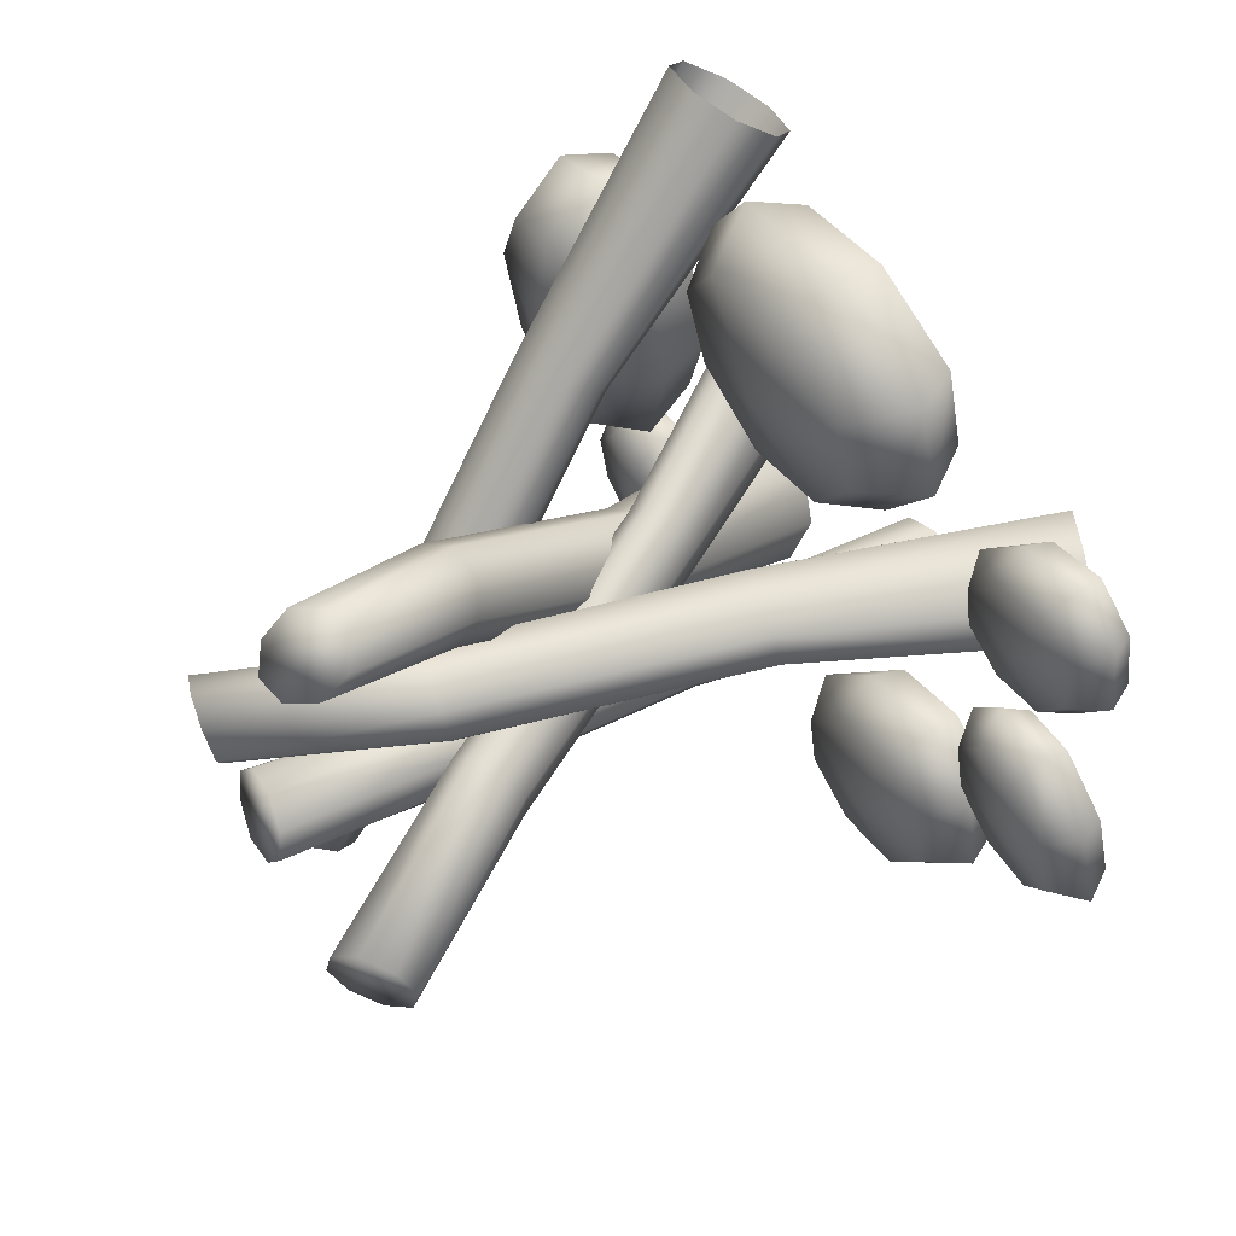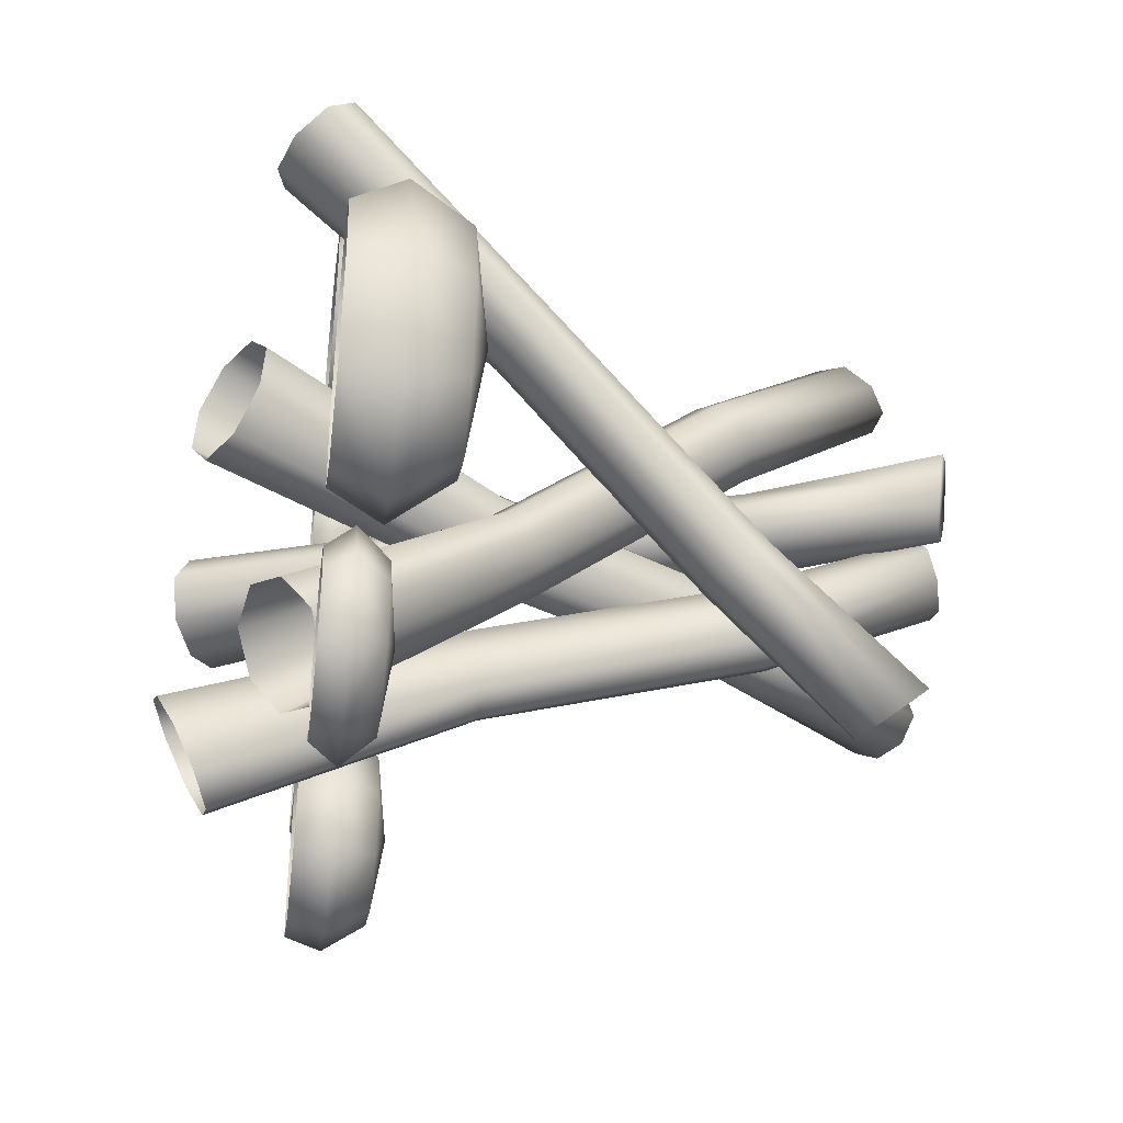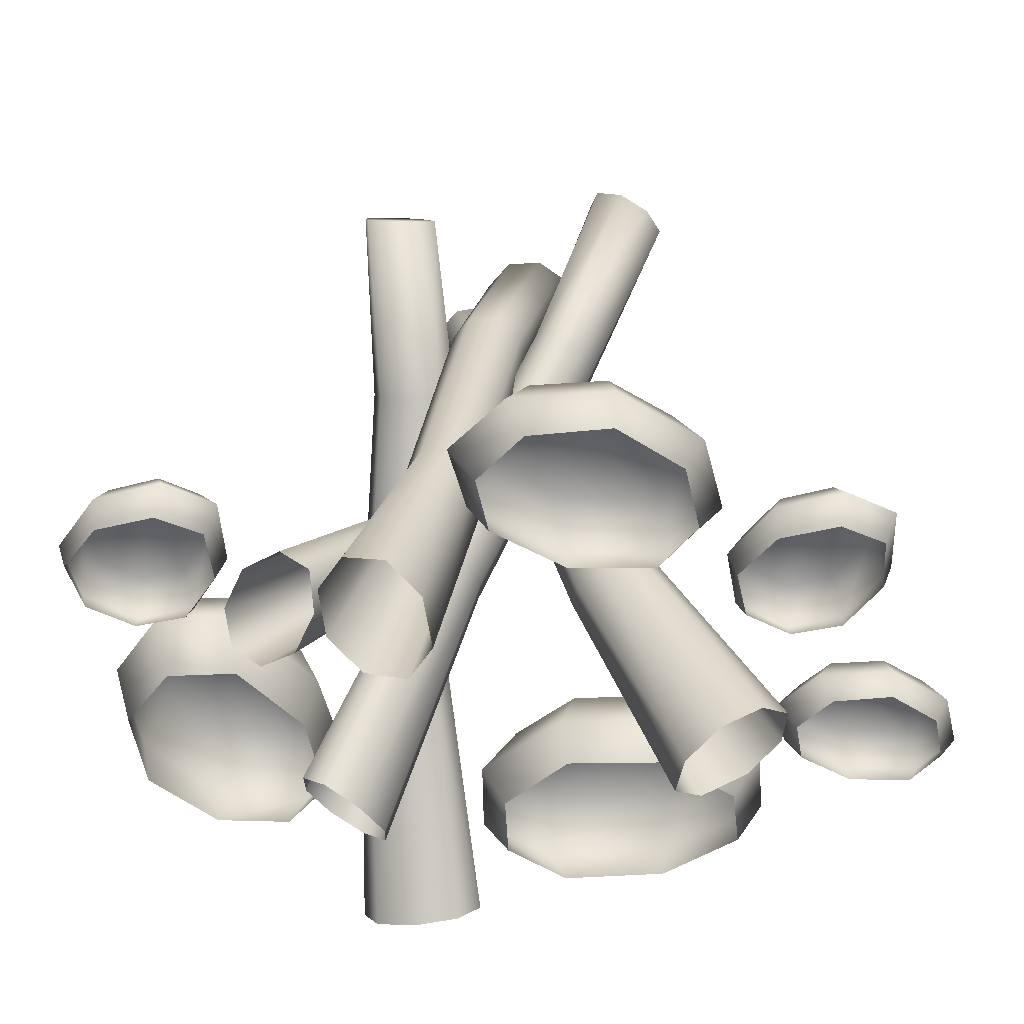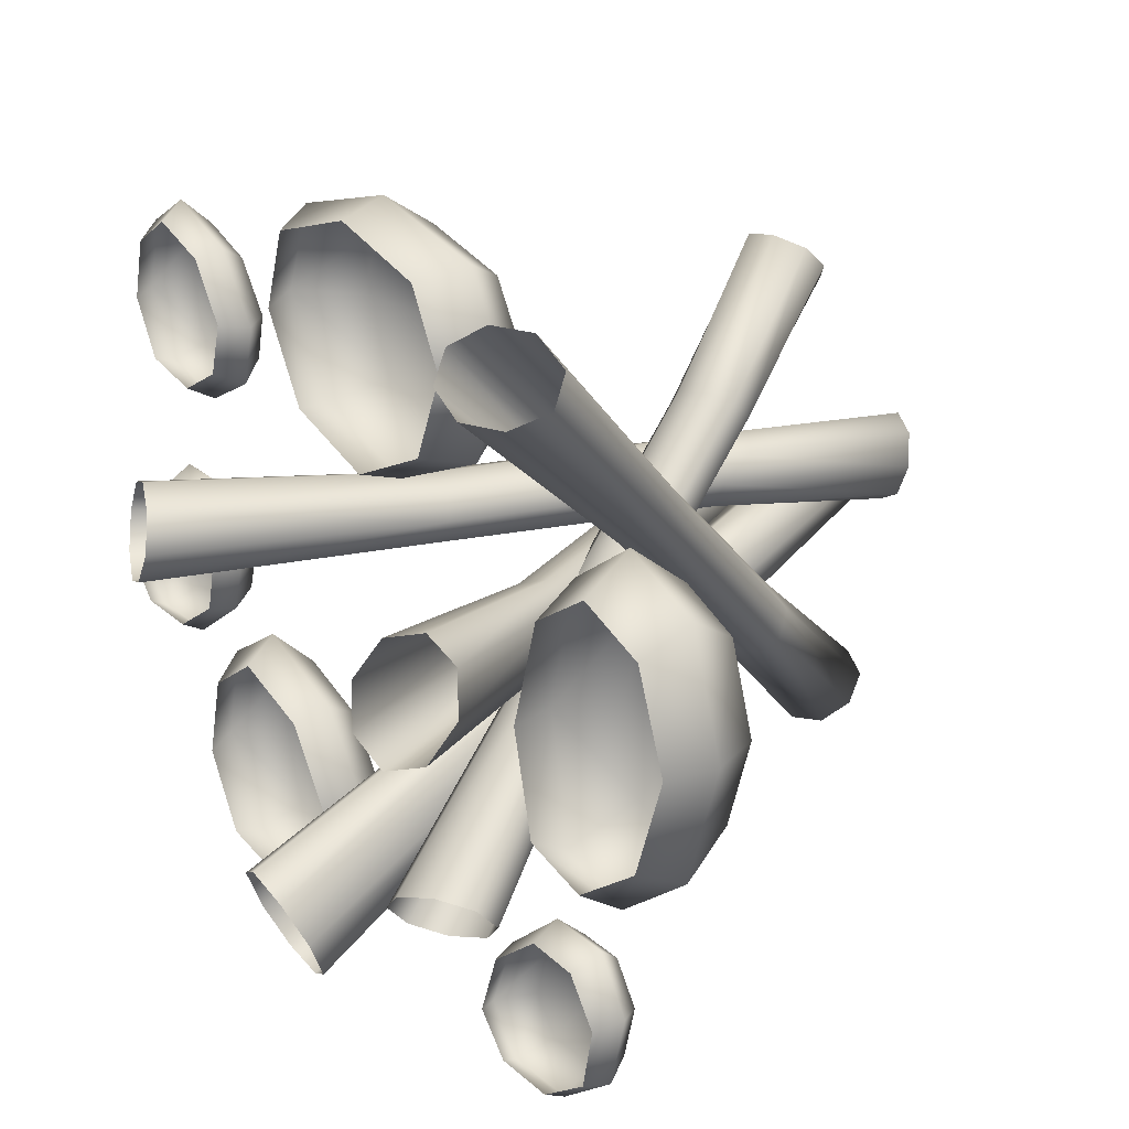
<metadata>
{"format":"obj","ext":"obj","renderer":"f3d","projection":"perspective","resolution":1024,"background":"white","views":[{"elev":60.9,"azim":-122.5,"up":"+Z"},{"elev":-37.7,"azim":82.4,"up":"+Z"},{"elev":-42.5,"azim":-155.9,"up":"+Y"},{"elev":20.5,"azim":50.6,"up":"+Z"}]}
</metadata>
<code>
o campfire
v 0.3538 2.294 -0.2051
v 0.08447 3.01 -1.016
v 0.2688 2.16 -0.2807
v 0.1751 3.169 -0.9223
v 0.5351 2.379 -0.2206
v 0.3266 3.257 -0.9199
v 0.4662 3.227 -1.016
v 0.7063 2.365 -0.3183
v 0.5121 3.096 -1.154
v 0.7673 2.259 -0.4408
v 0.4375 2.94 -1.253
v 0.6823 2.125 -0.5164
v 0.2861 2.852 -1.255
v 0.501 2.04 -0.5008
v 0.1464 2.882 -1.159
v 0.3298 2.054 -0.4032
v 0.8753 1.067 0.8038
v 0.787 0.941 0.737
v 1.066 1.151 0.7819
v 1.248 1.142 0.6841
v 1.314 1.047 0.5677
v 1.226 0.9203 0.5009
v 1.035 0.837 0.5229
v 0.8531 0.8456 0.6207
v 1.13 -0.0787 1.869
v 1.009 -0.2397 1.763
v 1.391 0.002393 1.87
v 1.664 -0.03898 1.757
v 1.755 -0.1855 1.609
v 1.61 -0.3515 1.511
v 1.348 -0.4329 1.51
v 1.099 -0.3865 1.614
v -0.8779 3.358 -0.05341
v -0.3392 2.369 0.122
v -0.2362 2.448 0.002462
v -0.7518 3.453 -0.185
v -0.2325 2.465 -0.1975
v -0.73 3.48 -0.3569
v -0.8294 3.423 -0.4849
v -0.3301 2.411 -0.3607
v -0.9918 3.314 -0.4941
v -0.472 2.318 -0.3916
v -1.122 3.217 -0.3789
v -0.5749 2.239 -0.272
v -1.144 3.189 -0.207
v -0.5785 2.222 -0.07202
v -0.4809 2.275 0.0912
v -1.044 3.247 -0.07898
v 0.3985 0.8708 0.1324
v 0.4911 0.9424 0.01187
v 0.4883 0.9561 -0.1972
v 0.3917 0.904 -0.3722
v 0.258 0.8165 -0.4108
v 0.1655 0.7449 -0.2902
v 0.1684 0.7311 -0.08118
v 0.2649 0.7833 0.09388
v 1.151 -0.4907 0.4082
v 1.289 -0.4065 0.2485
v 1.308 -0.4239 -0.02406
v 1.191 -0.5352 -0.2746
v 1.015 -0.6717 -0.3213
v 0.8835 -0.7536 -0.1365
v 0.8643 -0.7362 0.1368
v 0.975 -0.6273 0.3622
v 0.4277 2.294 0.7648
v 0.1126 3.01 1.559
v 0.4443 2.16 0.8774
v 0.1036 3.169 1.429
v 0.2789 2.379 0.6602
v -0.01092 3.257 1.33
v 0.08494 2.365 0.6249
v -0.1795 3.227 1.314
v -0.3033 3.096 1.39
v -0.04053 2.259 0.6796
v -0.3098 2.94 1.514
v -0.02397 2.125 0.7921
v 0.1249 2.04 0.8967
v -0.1952 2.852 1.613
v -0.02673 2.882 1.629
v 0.3188 2.054 0.932
v 0.6768 1.067 -0.3433
v 0.7015 0.941 -0.2353
v 0.5164 1.151 -0.4492
v 0.3142 1.142 -0.4911
v 0.1888 1.047 -0.4445
v 0.2135 0.9203 -0.3366
v 0.374 0.837 -0.2306
v 0.5761 0.8456 -0.1887
v 1.166 -0.0787 -1.322
v 1.191 -0.2397 -1.164
v 0.9668 0.002393 -1.491
v 0.6854 -0.03898 -1.581
v 0.5203 -0.1855 -1.525
v 0.5686 -0.3515 -1.357
v 0.769 -0.4329 -1.188
v 1.027 -0.3865 -1.108
v -0.1433 2.462 -0.5491
v -0.2187 3.483 -0.0345
v -0.02707 3.48 -0.1086
v 0.01772 2.463 -0.6206
v -0.2231 2.418 -0.3702
v -0.3082 3.45 0.1127
v -0.1749 2.357 -0.1887
v -0.2447 3.395 0.2632
v -0.06532 3.352 0.3286
v -0.02688 2.314 -0.1109
v 0.1249 3.345 0.2708
v 0.1342 2.314 -0.1825
v 0.2144 3.378 0.1235
v 0.214 2.358 -0.3614
v 0.1509 3.432 -0.0269
v 0.1657 2.42 -0.5429
v -0.0871 0.871 -1.058
v 0.06266 0.8746 -1.134
v -0.1629 0.8233 -0.8689
v -0.1204 0.7593 -0.6771
v 0.0155 0.7165 -0.5952
v 0.1653 0.7199 -0.6713
v 0.2411 0.7676 -0.8607
v 0.1986 0.8317 -1.052
v 0.1274 -0.5197 -1.874
v -0.07934 -0.5392 -1.782
v -0.182 -0.641 -1.549
v -0.1225 -0.7725 -1.288
v 0.06726 -0.8467 -1.187
v 0.2762 -0.82 -1.304
v 0.3789 -0.7182 -1.538
v 0.3172 -0.5938 -1.773
v -0.2016 2.462 0.4692
v 0.3176 3.483 0.4994
v 0.227 3.48 0.315
v -0.2869 2.463 0.315
v -0.01648 2.418 0.5331
v 0.472 3.45 0.5758
v 0.1601 2.357 0.4692
v 0.6164 3.395 0.4994
v 0.666 3.352 0.315
v 0.2248 2.314 0.315
v 0.5917 3.345 0.1306
v 0.1394 2.314 0.1608
v 0.4372 3.378 0.05423
v -0.04576 2.358 0.09693
v 0.293 3.432 0.1306
v -0.2223 2.42 0.1608
v -0.8025 0.8746 0.315
v -0.7137 0.871 0.4576
v -0.5185 0.8233 0.5166
v -0.3311 0.7593 0.4576
v -0.2614 0.7165 0.315
v -0.3502 0.7199 0.1725
v -0.5455 0.7676 0.1134
v -0.7328 0.8317 0.1725
v -1.545 -0.5197 0.315
v -1.435 -0.5392 0.5129
v -1.194 -0.641 0.5949
v -0.9398 -0.7725 0.5129
v -0.8551 -0.8467 0.315
v -0.9905 -0.82 0.1171
v -1.232 -0.7182 0.03516
v -1.461 -0.5938 0.1171
v -0.04973 0.6167 1.491
v -0.7321 0.5233 1.535
v -0.5986 0.5233 1.911
v -0.09206 0.5233 2.039
v 0.4344 0.5233 1.871
v 0.6326 0.5233 1.502
v 0.4609 0.5233 1.107
v -0.00739 0.5233 0.9294
v -0.4956 0.5233 1.117
v -0.9785 0.2146 1.567
v -0.8036 0.2146 2.068
v -0.1037 0.2146 2.234
v 0.6194 0.2146 2.012
v 0.879 0.2146 1.525
v 0.6458 0.2146 0.99
v 0.004249 0.2146 0.7437
v -0.6606 0.2146 1
v -0.6608 -0.05244 1.986
v -0.7977 -0.05244 1.541
v -0.09674 -0.05244 2.142
v 0.4882 -0.05244 1.938
v 0.6983 -0.05244 1.505
v 0.511 -0.05244 1.038
v -0.002716 -0.05244 0.8204
v -0.5374 -0.05244 1.047
v 1.824 0.7027 -0.1148
v 1.787 0.5973 -0.8294
v 1.469 0.5973 -0.6896
v 1.361 0.5973 -0.1591
v 1.503 0.5973 0.3923
v 1.815 0.5973 0.5998
v 2.148 0.5973 0.42
v 2.298 0.5973 -0.07045
v 2.14 0.5973 -0.5818
v 1.76 0.249 -1.087
v 1.337 0.249 -0.9043
v 1.196 0.249 -0.1713
v 1.384 0.249 0.586
v 1.795 0.249 0.8579
v 2.247 0.249 0.6136
v 2.455 0.249 -0.05826
v 2.238 0.249 -0.7545
v 1.406 -0.05236 -0.7547
v 1.781 -0.05236 -0.8981
v 1.274 -0.05236 -0.164
v 1.447 -0.05236 0.4486
v 1.812 -0.05236 0.6686
v 2.206 -0.05236 0.4725
v 2.39 -0.05236 -0.06555
v 2.199 -0.05236 -0.6255
v -1.025 0.4612 -1.274
v -1.442 0.3895 -0.8744
v -1.152 0.3895 -0.7037
v -0.7545 0.3895 -0.8957
v -0.5053 0.3895 -1.291
v -0.5772 0.3895 -1.637
v -0.9029 0.3895 -1.799
v -1.302 0.3895 -1.66
v -1.516 0.3895 -1.273
v -1.584 0.1525 -0.7198
v -1.199 0.1525 -0.4909
v -0.6563 0.1525 -0.7633
v -0.3088 0.1525 -1.3
v -0.4052 0.1525 -1.756
v -0.8467 0.1525 -1.975
v -1.396 0.1525 -1.786
v -1.686 0.1525 -1.259
v -1.481 -0.0526 -0.8347
v -1.152 -0.0526 -0.6214
v -0.7015 -0.0526 -0.8264
v -0.4341 -0.0526 -1.276
v -0.5333 -0.0526 -1.671
v -0.9077 -0.0526 -1.871
v -1.358 -0.0526 -1.733
v -1.581 -0.0526 -1.296
v -1.892 0.3257 -0.1723
v -2.158 0.2729 -0.5041
v -2.302 0.2729 -0.302
v -2.187 0.2729 0.001871
v -1.913 0.2729 0.2101
v -1.655 0.2729 0.1795
v -1.515 0.2729 -0.04899
v -1.591 0.2729 -0.3509
v -1.861 0.2729 -0.5327
v -2.263 0.09829 -0.6182
v -2.455 0.09829 -0.3505
v -2.29 0.09829 0.06544
v -1.919 0.09829 0.3547
v -1.578 0.09829 0.3133
v -1.389 0.09829 0.003543
v -1.492 0.09829 -0.4112
v -1.86 0.09829 -0.6585
v -2.185 -0.05273 -0.5353
v -2.363 -0.05273 -0.307
v -2.241 -0.05273 0.03631
v -1.928 -0.05273 0.2614
v -1.633 -0.05273 0.2139
v -1.462 -0.05273 -0.04793
v -1.534 -0.05273 -0.3874
v -1.84 -0.05273 -0.579
v -1.742 0.3257 1.338
v -2.049 0.2729 1.632
v -1.836 0.2729 1.758
v -1.543 0.2729 1.617
v -1.359 0.2729 1.326
v -1.412 0.2729 1.071
v -1.652 0.2729 0.9512
v -1.946 0.2729 1.054
v -2.104 0.2729 1.339
v -2.154 0.09829 1.746
v -1.871 0.09829 1.915
v -1.471 0.09829 1.714
v -1.215 0.09829 1.319
v -1.286 0.09829 0.9833
v -1.611 0.09829 0.8216
v -2.015 0.09829 0.9608
v -2.229 0.09829 1.349
v -2.078 -0.05273 1.661
v -1.835 -0.05273 1.818
v -1.504 -0.05273 1.668
v -1.307 -0.05273 1.336
v -1.38 -0.05273 1.046
v -1.656 -0.05273 0.8984
v -1.988 -0.05273 1
v -2.152 -0.05273 1.322
v 1.456 0.3257 -1.748
v 1.19 0.2729 -2.08
v 1.047 0.2729 -1.878
v 1.162 0.2729 -1.574
v 1.436 0.2729 -1.365
v 1.694 0.2729 -1.396
v 1.834 0.2729 -1.624
v 1.758 0.2729 -1.926
v 1.488 0.2729 -2.108
v 1.086 0.09829 -2.194
v 0.8935 0.09829 -1.926
v 1.058 0.09829 -1.51
v 1.43 0.09829 -1.221
v 1.77 0.09829 -1.262
v 1.96 0.09829 -1.572
v 1.856 0.09829 -1.987
v 1.488 0.09829 -2.234
v 1.164 -0.05273 -2.111
v 0.9861 -0.05273 -1.882
v 1.108 -0.05273 -1.539
v 1.421 -0.05273 -1.314
v 1.716 -0.05273 -1.362
v 1.887 -0.05273 -1.623
v 1.815 -0.05273 -1.963
v 1.508 -0.05273 -2.154
f 1 2 3
f 2 1 4
f 5 6 4
f 4 1 5
f 7 5 8
f 5 7 6
f 9 8 10
f 8 9 7
f 11 10 12
f 10 11 9
f 13 12 14
f 12 13 11
f 14 15 13
f 15 14 16
f 16 2 15
f 2 16 3
f 17 3 18
f 3 17 1
f 1 17 19
f 1 19 5
f 5 19 20
f 5 20 8
f 10 20 21
f 20 10 8
f 12 21 22
f 21 12 10
f 14 22 23
f 22 14 12
f 23 16 14
f 16 23 24
f 24 3 16
f 3 24 18
f 25 18 26
f 18 25 17
f 27 19 17
f 17 25 27
f 19 27 28
f 19 28 20
f 21 28 29
f 28 21 20
f 22 29 30
f 29 22 21
f 23 30 31
f 30 23 22
f 32 24 23
f 23 31 32
f 26 24 32
f 24 26 18
f 9 6 7
f 4 11 13
f 6 11 4
f 11 6 9
f 13 2 4
f 2 13 15
f 33 34 35
f 33 35 36
f 37 38 36
f 36 35 37
f 39 37 40
f 37 39 38
f 41 40 42
f 40 41 39
f 43 42 44
f 42 43 41
f 45 44 46
f 44 45 43
f 47 48 45
f 45 46 47
f 48 47 34
f 48 34 33
f 34 49 50
f 34 50 35
f 51 37 35
f 35 50 51
f 40 51 52
f 51 40 37
f 42 52 53
f 52 42 40
f 44 53 54
f 53 44 42
f 46 54 55
f 54 46 44
f 56 47 46
f 46 55 56
f 47 56 49
f 47 49 34
f 49 57 58
f 49 58 50
f 59 51 50
f 50 58 59
f 52 59 60
f 59 52 51
f 53 60 61
f 60 53 52
f 54 61 62
f 61 54 53
f 55 62 63
f 62 55 54
f 64 56 55
f 55 63 64
f 56 64 57
f 56 57 49
f 38 41 36
f 36 43 45
f 41 38 39
f 43 36 41
f 36 45 48
f 36 48 33
f 65 66 67
f 66 65 68
f 69 68 65
f 68 69 70
f 71 72 70
f 70 69 71
f 73 71 74
f 71 73 72
f 75 74 76
f 74 75 73
f 77 78 75
f 77 75 76
f 77 79 78
f 79 77 80
f 79 80 67
f 79 67 66
f 81 67 82
f 67 81 65
f 81 69 65
f 69 81 83
f 84 71 69
f 69 83 84
f 74 84 85
f 84 74 71
f 76 85 86
f 85 76 74
f 87 77 76
f 87 76 86
f 80 87 88
f 87 80 77
f 82 67 80
f 80 88 82
f 89 82 90
f 82 89 81
f 89 83 81
f 83 89 91
f 92 84 83
f 83 91 92
f 85 92 93
f 92 85 84
f 86 93 94
f 93 86 85
f 95 87 86
f 95 86 94
f 88 95 96
f 95 88 87
f 90 82 88
f 88 96 90
f 73 79 72
f 70 66 68
f 72 66 70
f 78 73 75
f 79 73 78
f 66 72 79
f 97 98 99
f 99 100 97
f 101 102 98
f 98 97 101
f 103 104 102
f 103 102 101
f 105 103 106
f 103 105 104
f 107 106 108
f 106 107 105
f 108 109 107
f 109 108 110
f 110 111 109
f 111 110 112
f 100 99 111
f 111 112 100
f 113 97 100
f 100 114 113
f 115 101 97
f 97 113 115
f 103 115 116
f 115 103 101
f 106 116 117
f 116 106 103
f 108 117 118
f 117 108 106
f 110 118 119
f 118 110 108
f 120 112 110
f 110 119 120
f 114 100 112
f 112 120 114
f 113 121 122
f 121 113 114
f 123 115 113
f 123 113 122
f 124 116 115
f 124 115 123
f 117 124 125
f 124 117 116
f 126 118 117
f 117 125 126
f 126 119 118
f 119 126 127
f 127 120 119
f 120 127 128
f 121 114 120
f 120 128 121
f 107 99 105
f 104 98 102
f 105 98 104
f 105 99 98
f 111 107 109
f 99 107 111
f 129 130 131
f 131 132 129
f 133 134 130
f 130 129 133
f 135 136 134
f 135 134 133
f 137 135 138
f 135 137 136
f 139 138 140
f 138 139 137
f 140 141 139
f 141 140 142
f 142 143 141
f 143 142 144
f 132 131 143
f 143 144 132
f 129 145 146
f 145 129 132
f 147 133 129
f 129 146 147
f 135 147 148
f 147 135 133
f 138 148 149
f 148 138 135
f 150 140 138
f 138 149 150
f 142 150 151
f 150 142 140
f 152 144 142
f 142 151 152
f 145 132 144
f 144 152 145
f 146 153 154
f 153 146 145
f 155 147 146
f 155 146 154
f 156 148 147
f 156 147 155
f 149 156 157
f 156 149 148
f 158 150 149
f 149 157 158
f 158 151 150
f 151 158 159
f 159 152 151
f 152 159 160
f 153 145 152
f 152 160 153
f 143 139 141
f 131 139 143
f 136 130 134
f 139 131 137
f 137 130 136
f 137 131 130
f 161 162 163
f 161 163 164
f 161 164 165
f 161 165 166
f 161 166 167
f 161 167 168
f 161 168 169
f 161 169 162
f 170 163 162
f 163 170 171
f 164 163 172
f 163 171 172
f 172 165 164
f 165 172 173
f 166 165 174
f 165 173 174
f 174 167 166
f 167 174 175
f 168 167 176
f 167 175 176
f 176 169 168
f 169 176 177
f 162 169 170
f 169 177 170
f 171 170 178
f 170 179 178
f 178 172 171
f 172 178 180
f 180 181 172
f 173 172 181
f 181 174 173
f 174 181 182
f 182 183 174
f 175 174 183
f 183 176 175
f 176 183 184
f 184 185 176
f 177 176 185
f 185 170 177
f 170 185 179
f 186 187 188
f 186 188 189
f 186 189 190
f 186 190 191
f 186 191 192
f 186 192 193
f 186 193 194
f 186 194 187
f 195 188 187
f 188 195 196
f 189 188 197
f 188 196 197
f 197 190 189
f 190 197 198
f 191 190 199
f 190 198 199
f 199 192 191
f 192 199 200
f 193 192 201
f 192 200 201
f 201 194 193
f 194 201 202
f 187 194 195
f 194 202 195
f 196 195 203
f 195 204 203
f 203 197 196
f 197 203 205
f 205 206 197
f 198 197 206
f 199 206 207
f 206 199 198
f 200 199 208
f 199 207 208
f 208 201 200
f 201 208 209
f 209 210 201
f 202 201 210
f 195 210 204
f 210 195 202
f 211 212 213
f 211 213 214
f 211 214 215
f 211 215 216
f 211 216 217
f 211 217 218
f 211 218 219
f 211 219 212
f 213 220 221
f 220 213 212
f 221 214 213
f 214 221 222
f 222 223 214
f 215 214 223
f 223 216 215
f 216 223 224
f 217 216 225
f 216 224 225
f 225 218 217
f 218 225 226
f 226 227 218
f 219 218 227
f 227 212 219
f 212 227 220
f 228 221 220
f 221 228 229
f 229 222 221
f 222 229 230
f 230 223 222
f 223 230 231
f 231 232 223
f 224 223 232
f 232 225 224
f 225 232 233
f 233 226 225
f 226 233 234
f 234 227 226
f 227 234 235
f 235 228 227
f 220 227 228
f 236 237 238
f 236 238 239
f 236 239 240
f 236 240 241
f 236 241 242
f 236 242 243
f 236 243 244
f 236 244 237
f 245 238 237
f 238 245 246
f 246 239 238
f 239 246 247
f 240 239 248
f 239 247 248
f 248 241 240
f 241 248 249
f 242 241 250
f 241 249 250
f 250 243 242
f 243 250 251
f 244 243 252
f 243 251 252
f 252 237 244
f 237 252 245
f 253 246 245
f 246 253 254
f 254 247 246
f 247 254 255
f 255 248 247
f 248 255 256
f 256 257 248
f 249 248 257
f 257 250 249
f 250 257 258
f 258 251 250
f 251 258 259
f 259 252 251
f 252 259 260
f 260 253 252
f 245 252 253
f 261 262 263
f 261 263 264
f 261 264 265
f 261 265 266
f 261 266 267
f 261 267 268
f 261 268 269
f 261 269 262
f 263 270 271
f 270 263 262
f 271 264 263
f 264 271 272
f 272 273 264
f 265 264 273
f 273 266 265
f 266 273 274
f 267 266 275
f 266 274 275
f 275 268 267
f 268 275 276
f 276 277 268
f 269 268 277
f 277 262 269
f 262 277 270
f 278 271 270
f 271 278 279
f 279 272 271
f 272 279 280
f 280 273 272
f 273 280 281
f 281 282 273
f 274 273 282
f 282 275 274
f 275 282 283
f 283 276 275
f 276 283 284
f 284 277 276
f 277 284 285
f 285 278 277
f 270 277 278
f 286 287 288
f 286 288 289
f 286 289 290
f 286 290 291
f 286 291 292
f 286 292 293
f 286 293 294
f 286 294 287
f 295 288 287
f 288 295 296
f 296 289 288
f 289 296 297
f 290 289 298
f 289 297 298
f 298 291 290
f 291 298 299
f 292 291 300
f 291 299 300
f 300 293 292
f 293 300 301
f 294 293 302
f 293 301 302
f 302 287 294
f 287 302 295
f 303 296 295
f 296 303 304
f 304 297 296
f 297 304 305
f 305 298 297
f 298 305 306
f 306 307 298
f 299 298 307
f 307 300 299
f 300 307 308
f 308 301 300
f 301 308 309
f 309 302 301
f 302 309 310
f 310 303 302
f 295 302 303

</code>
